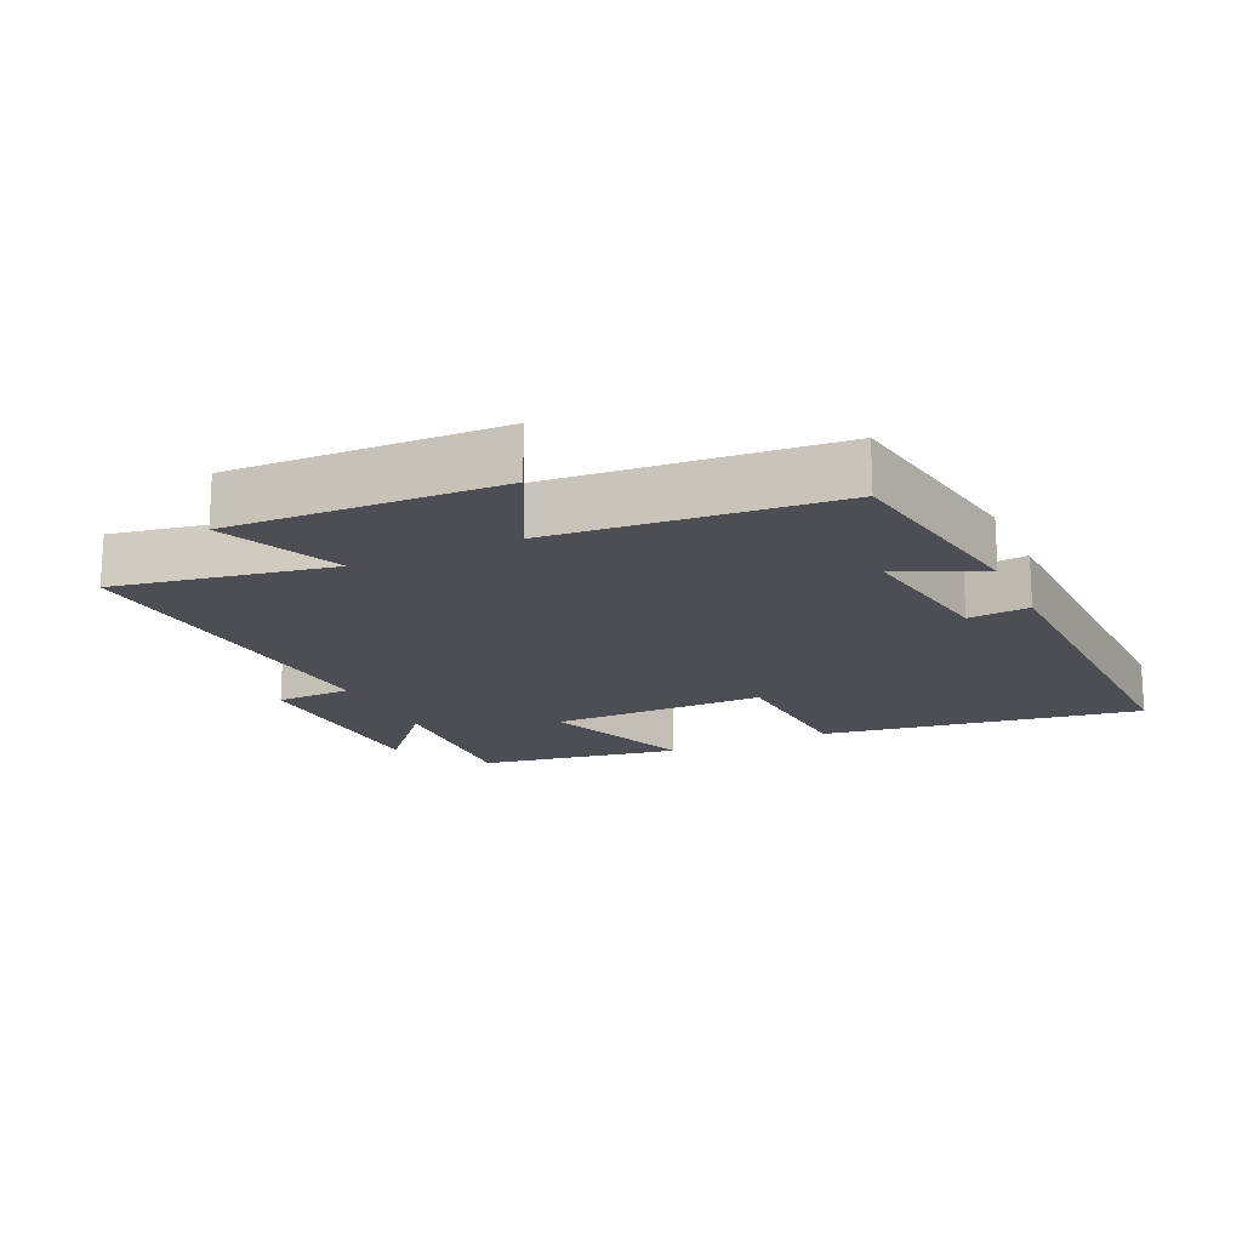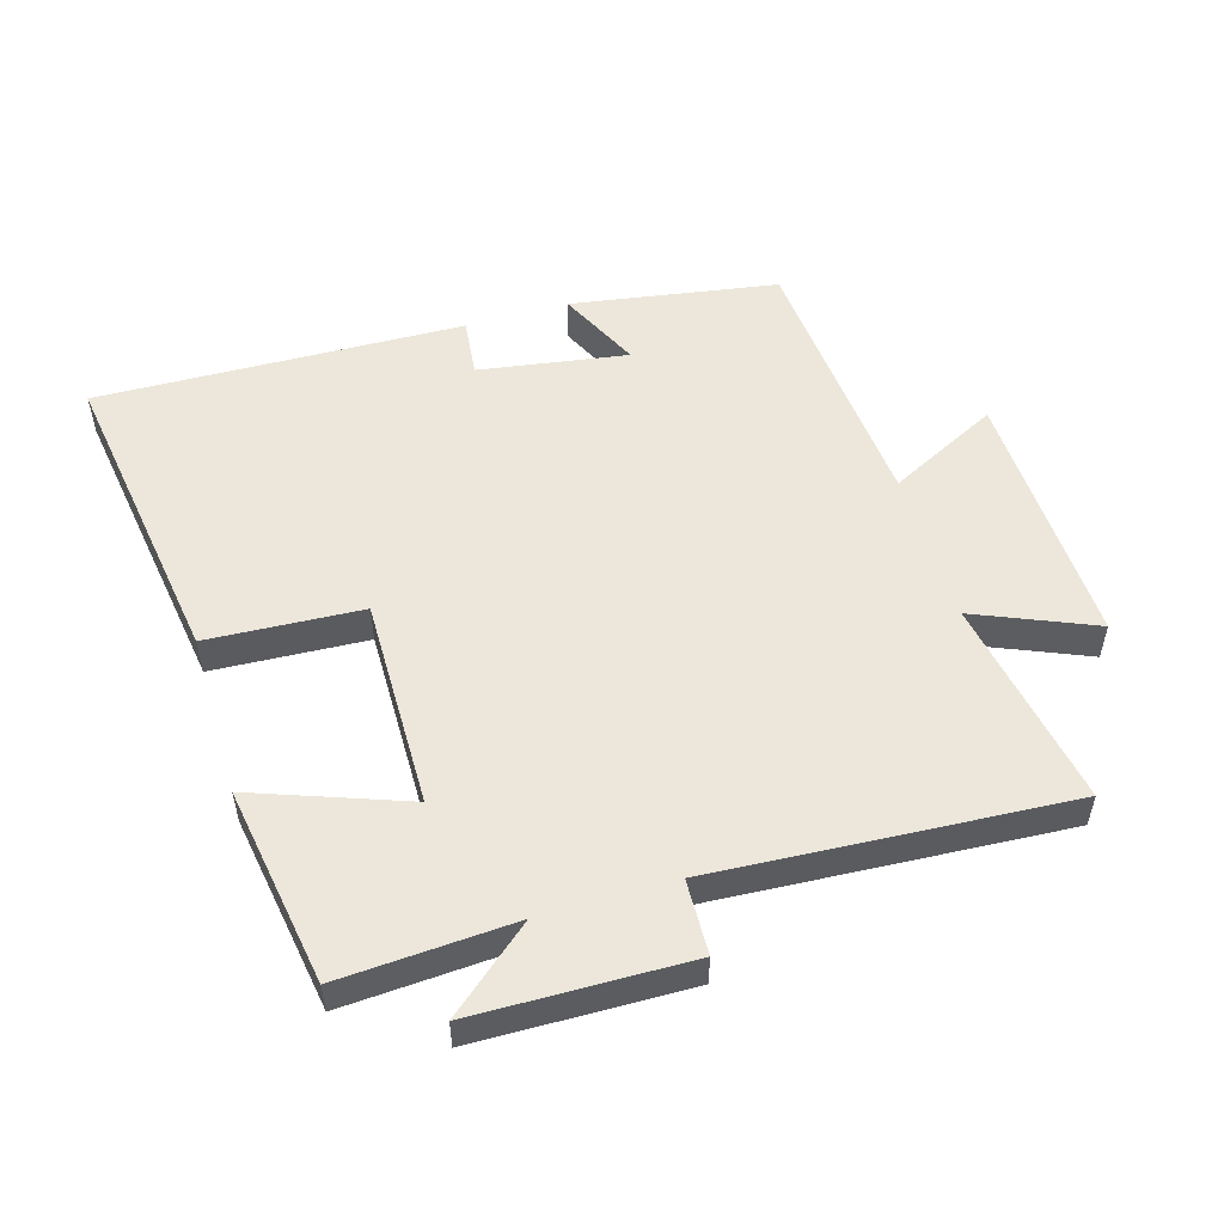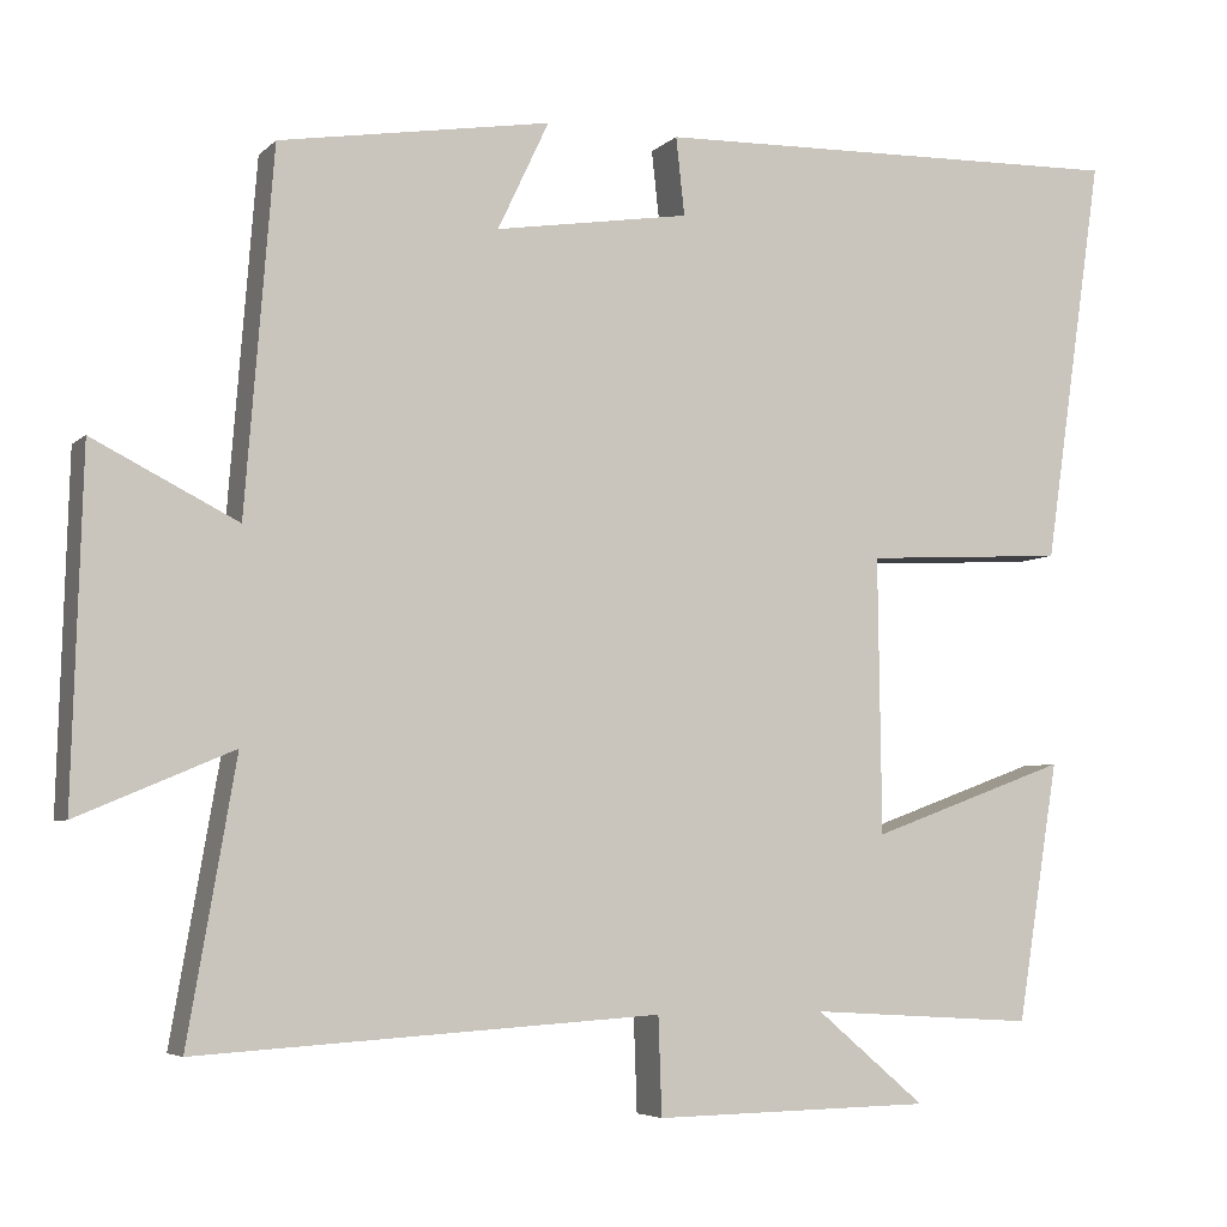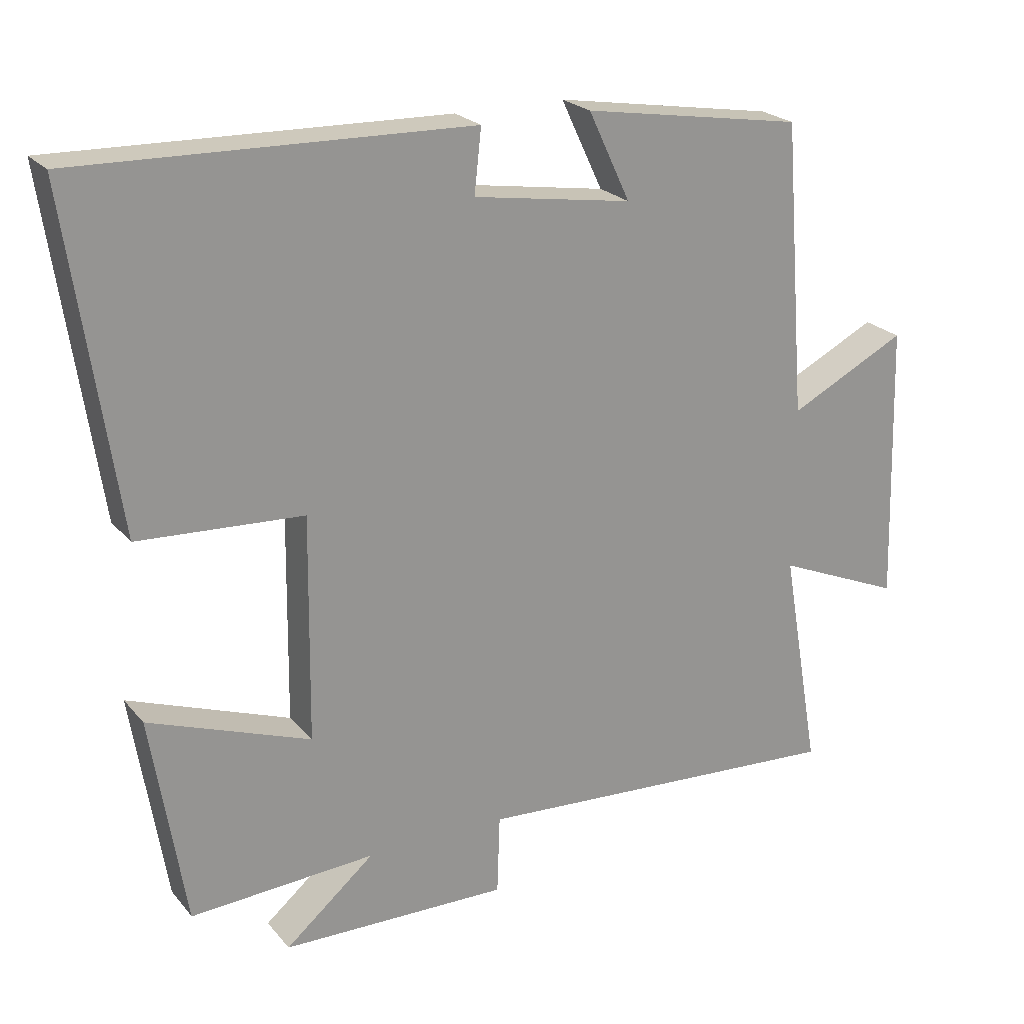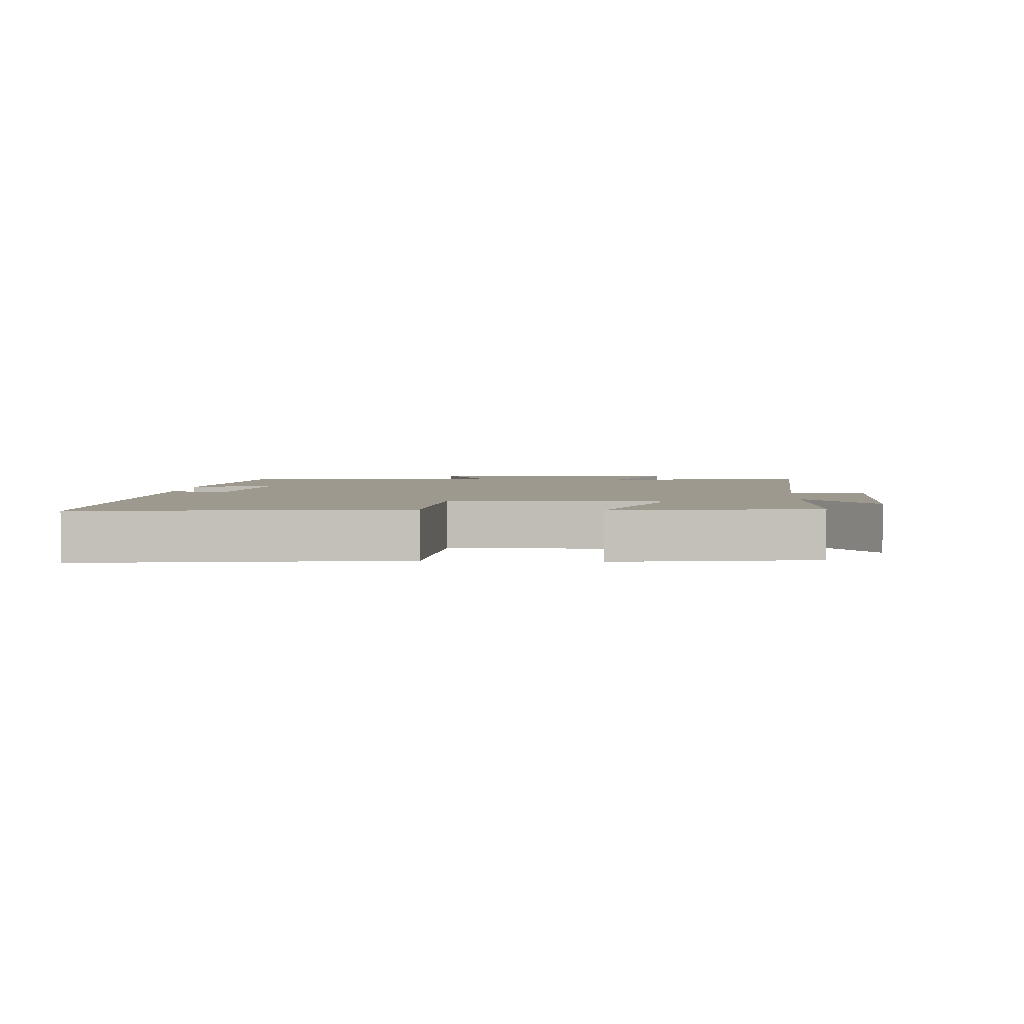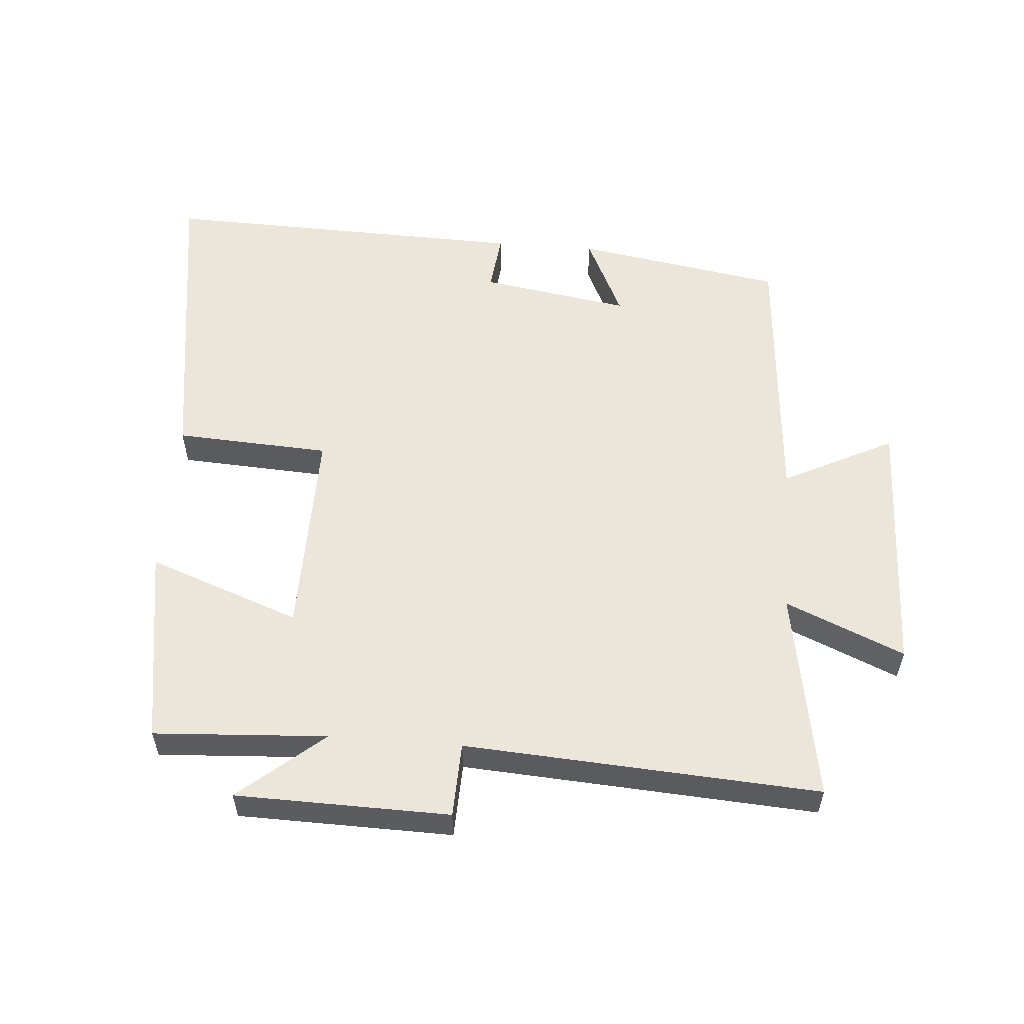
<metadata>
{"format":"obj","ext":"obj","renderer":"f3d","projection":"perspective","resolution":1024,"background":"white","views":[{"elev":-17.3,"azim":-65.4,"up":"+Y"},{"elev":52.8,"azim":163.4,"up":"+Y"},{"elev":-5.3,"azim":-22.8,"up":"+Z"},{"elev":22.8,"azim":150.9,"up":"+Z"},{"elev":3.3,"azim":94.0,"up":"+Y"},{"elev":56.0,"azim":-175.5,"up":"+Y"}]}
</metadata>
<code>
v 0.57 0.07 0.515
v 0.5 0.07 0.037
v 0.264 0.07 0.024
v 0.268 0.07 -0.298
v 0.5 0.07 -0.213
v 0.451 0.07 -0.516
v 0.186 0.07 -0.5
v 0.314 0.07 -0.608
v -0.012 0.07 -0.614
v -0.016 0.07 -0.5
v -0.556 0.07 -0.534
v -0.5 0.07 -0.212
v -0.681 0.07 -0.289
v -0.669 0.07 0.113
v -0.5 0.07 0.028
v -0.467 0.07 0.448
v -0.15 0.07 0.5
v -0.21 0.07 0.373
v 0.018 0.07 0.409
v 0.008 0.07 0.5
v 0.57 0 0.515
v 0.5 0 0.037
v 0.264 0 0.024
v 0.268 0 -0.298
v 0.5 0 -0.213
v 0.451 0 -0.516
v 0.186 0 -0.5
v 0.314 0 -0.608
v -0.012 0 -0.614
v -0.016 0 -0.5
v -0.556 0 -0.534
v -0.5 0 -0.212
v -0.681 0 -0.289
v -0.669 0 0.113
v -0.5 0 0.028
v -0.467 0 0.448
v -0.15 0 0.5
v -0.21 0 0.373
v 0.018 0 0.409
v 0.008 0 0.5
f 1 2 3
f 20 1 3
f 19 20 3
f 18 19 3 4
f 15 16 17 18
f 15 18 4
f 12 13 14 15
f 12 15 4
f 10 11 12 4
f 7 8 9 10
f 7 10 4 5
f 5 6 7
f 23 22 21
f 23 21 40
f 23 40 39
f 24 23 39 38
f 38 37 36 35
f 24 38 35
f 35 34 33 32
f 24 35 32
f 24 32 31 30
f 30 29 28 27
f 25 24 30 27
f 27 26 25
f 1 21 22 2
f 2 22 23 3
f 3 23 24 4
f 4 24 25 5
f 5 25 26 6
f 6 26 27 7
f 7 27 28 8
f 8 28 29 9
f 9 29 30 10
f 10 30 31 11
f 11 31 32 12
f 12 32 33 13
f 13 33 34 14
f 14 34 35 15
f 15 35 36 16
f 16 36 37 17
f 17 37 38 18
f 18 38 39 19
f 19 39 40 20
f 20 40 21 1

</code>
